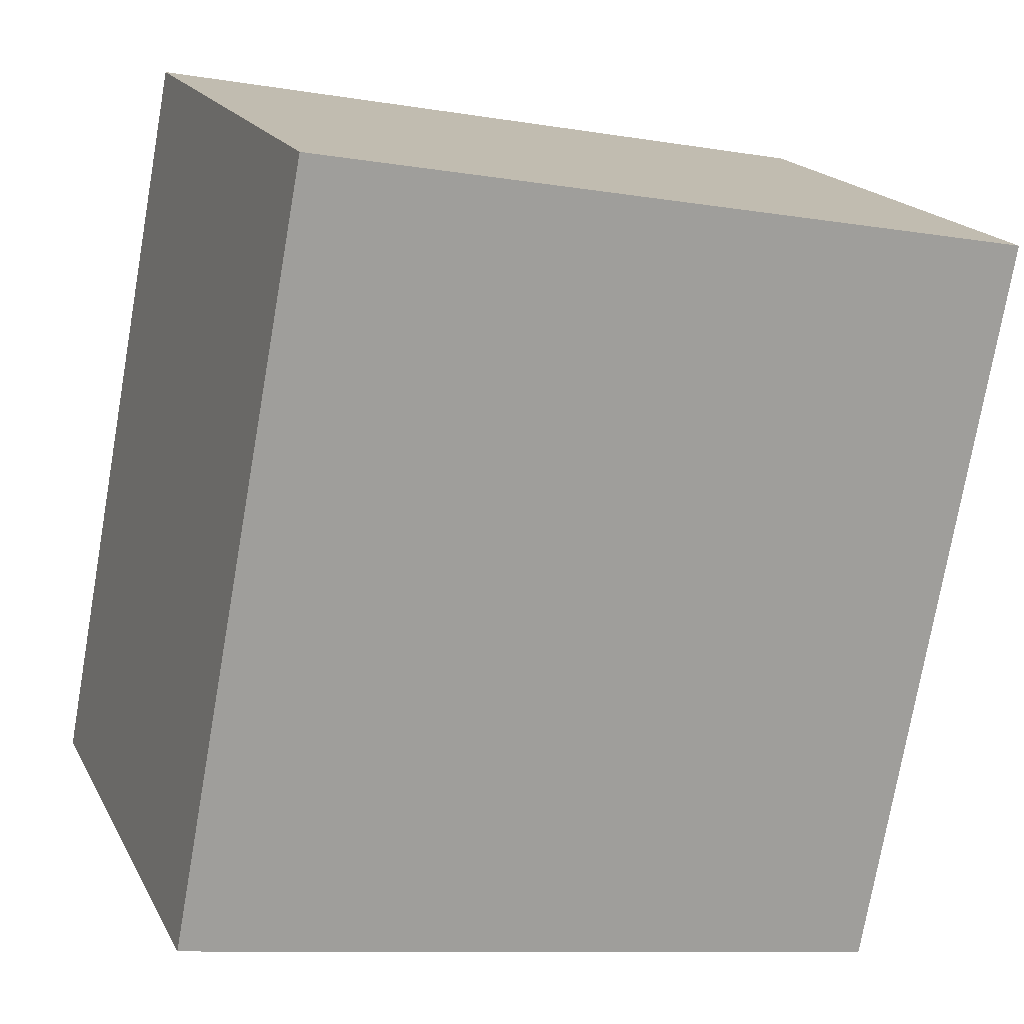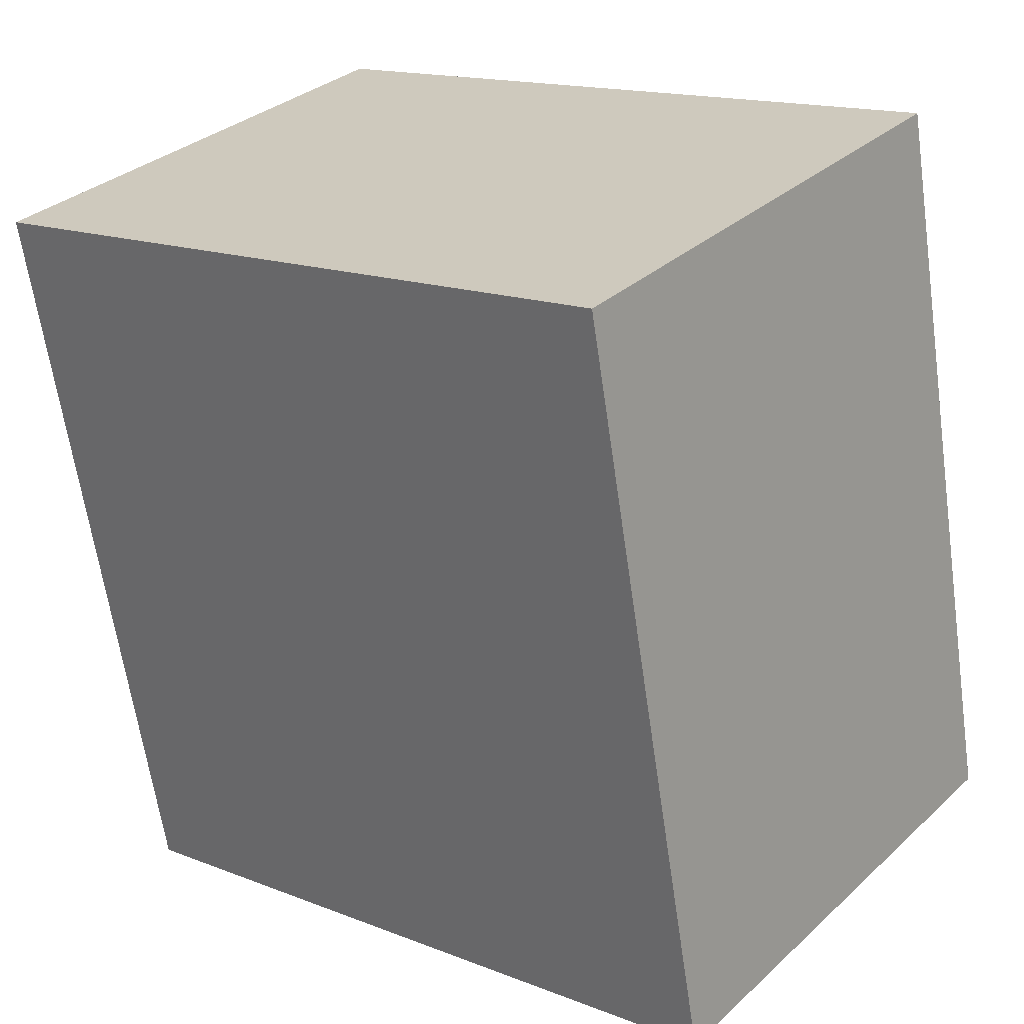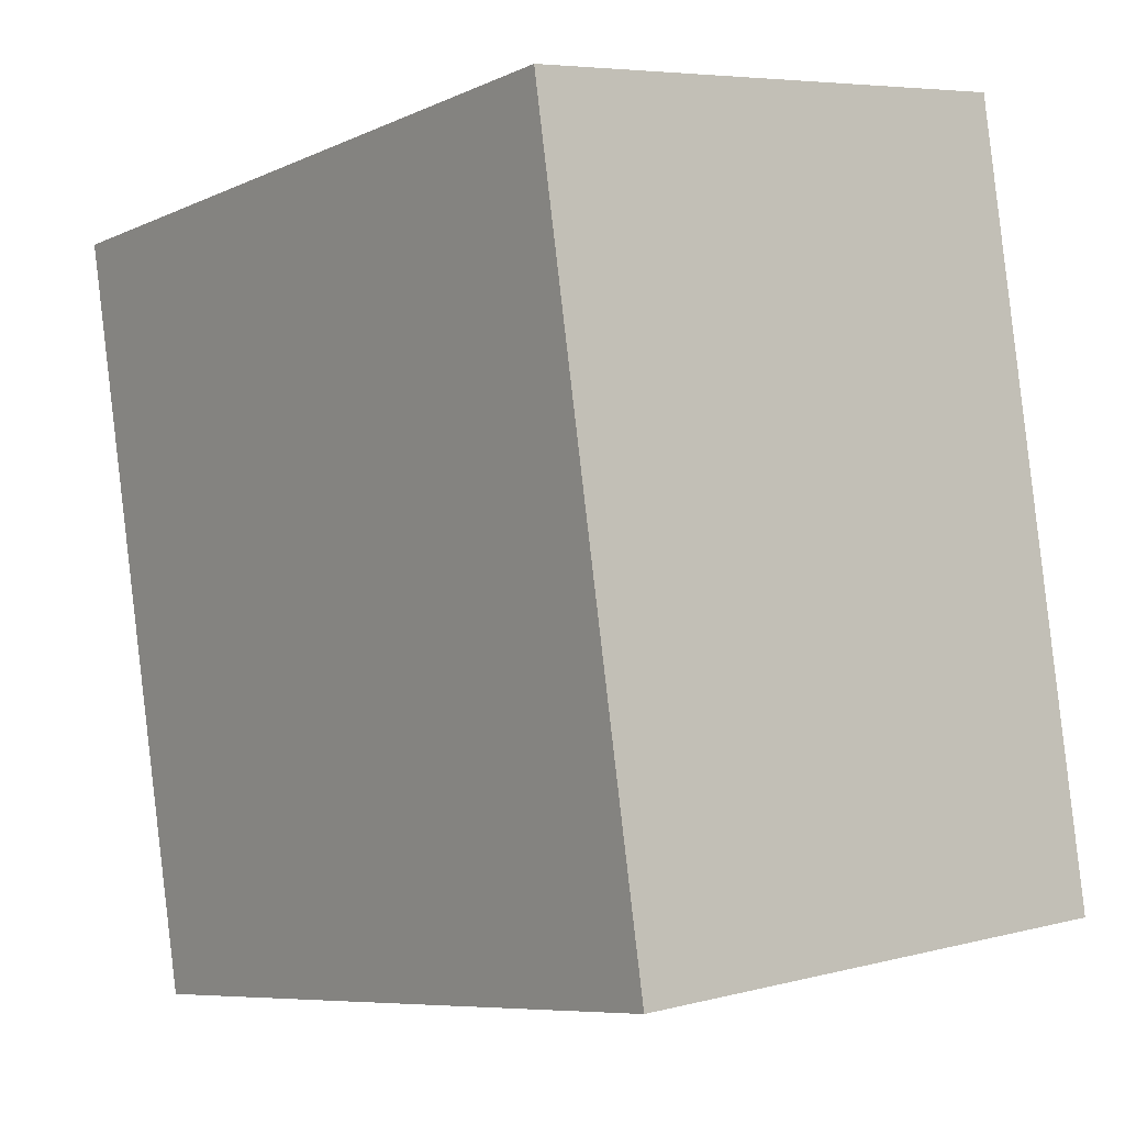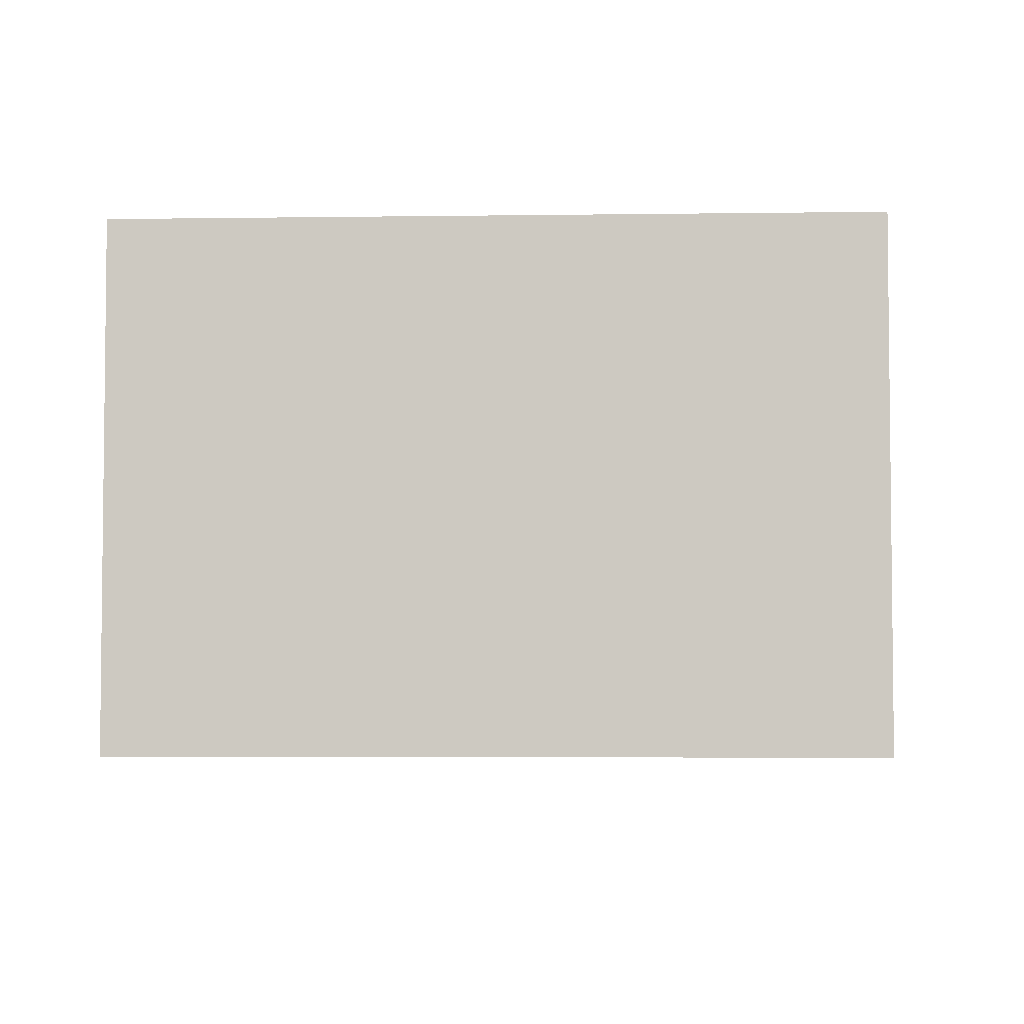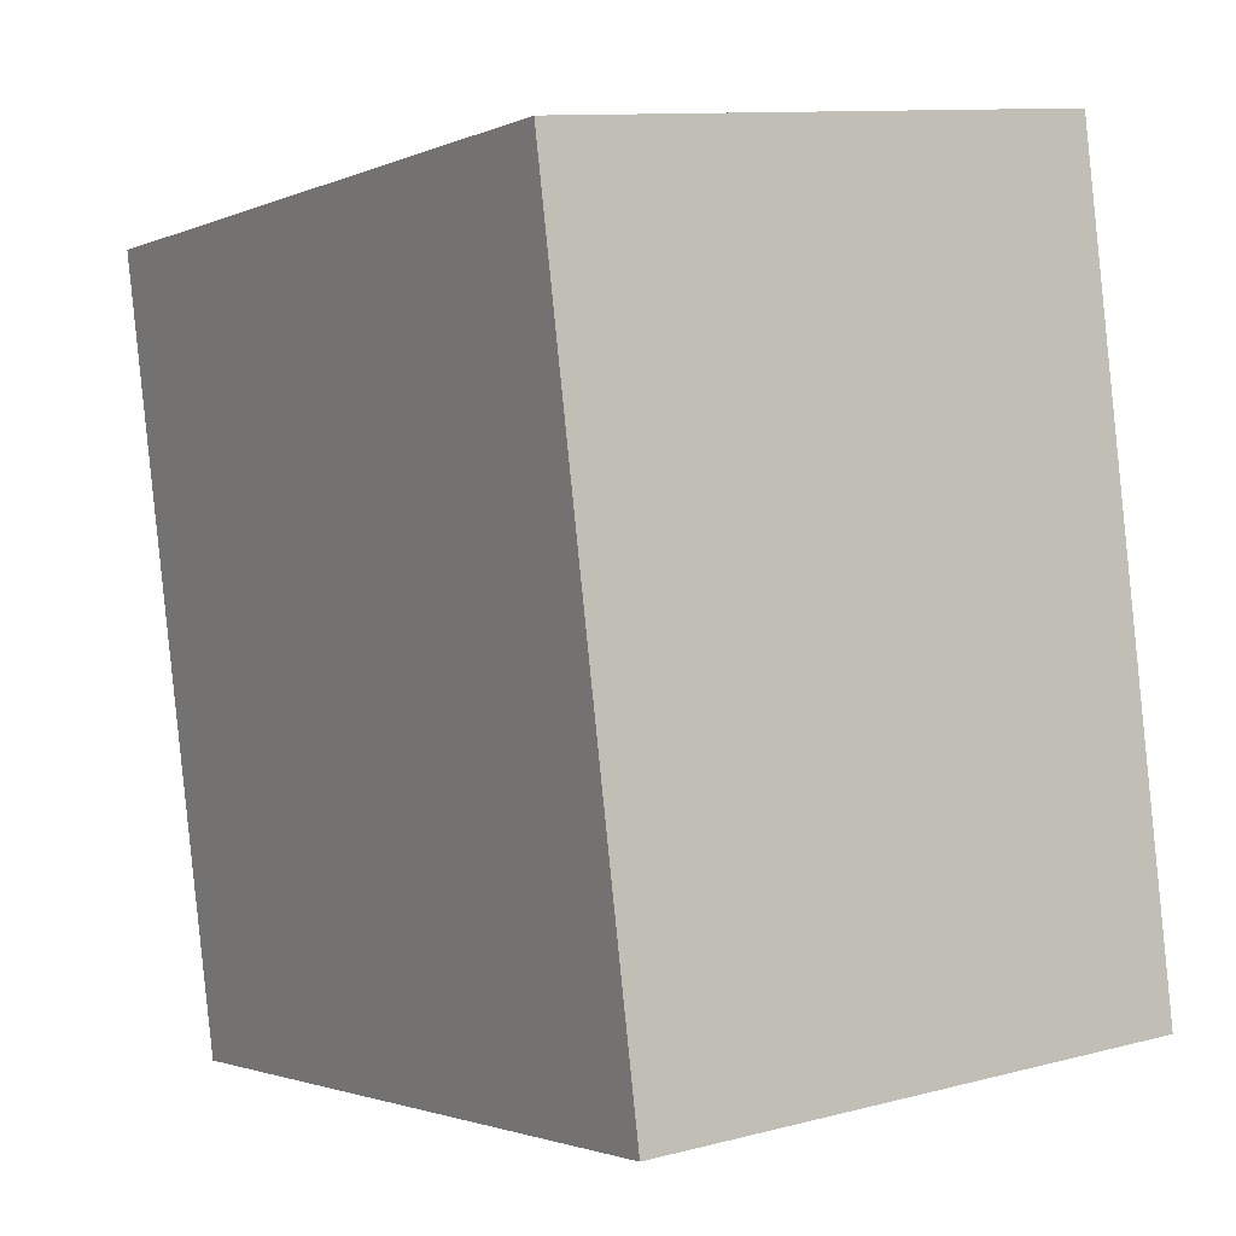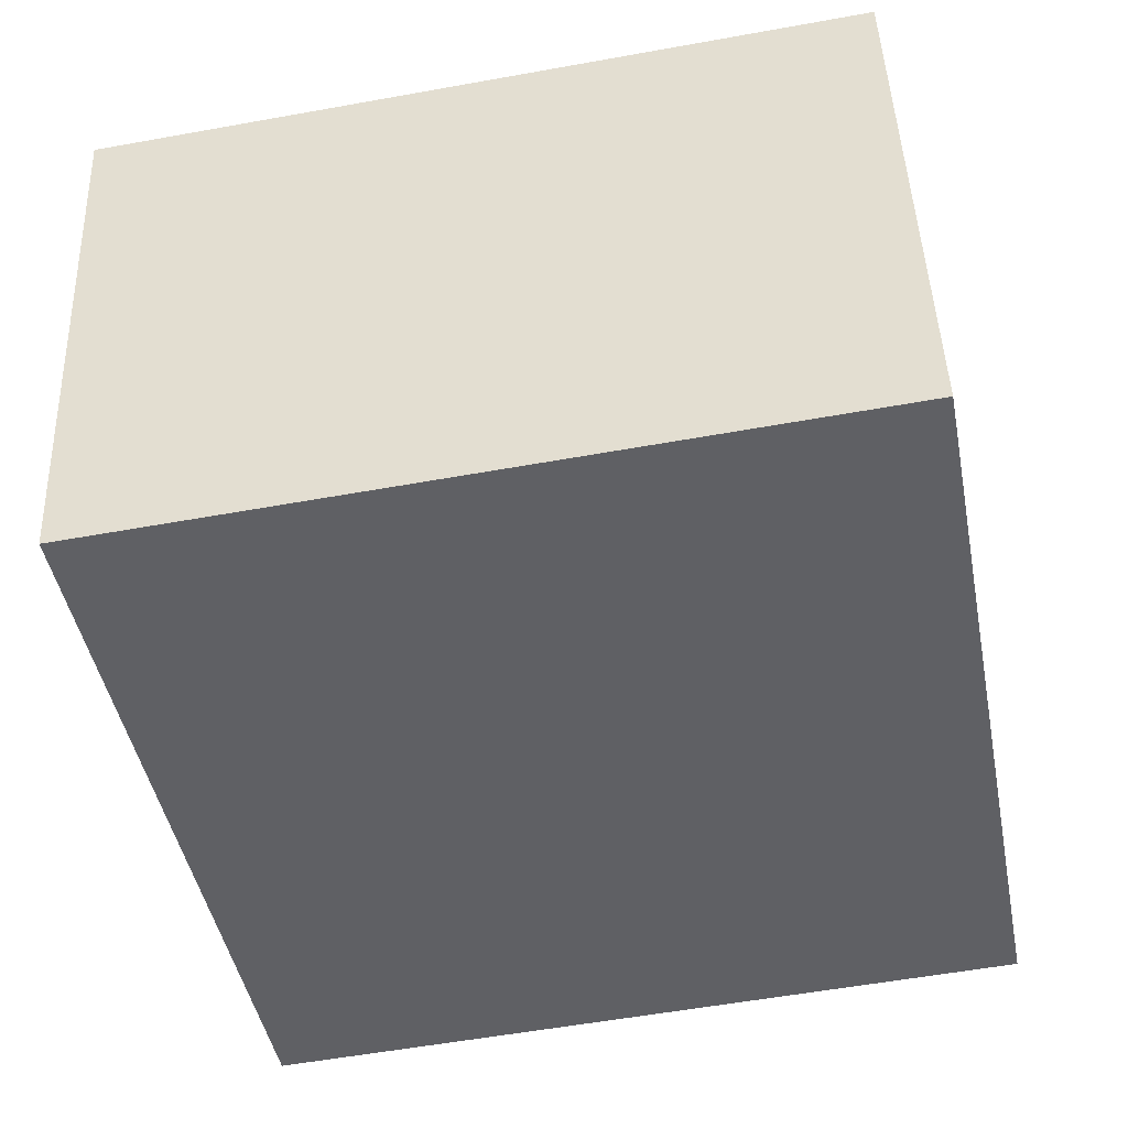
<metadata>
{"format":"obj","ext":"obj","renderer":"f3d","projection":"perspective","resolution":1024,"background":"white","views":[{"elev":18.1,"azim":-20.3,"up":"+Z"},{"elev":32.1,"azim":-141.5,"up":"+Z"},{"elev":5.9,"azim":-128.5,"up":"+Z"},{"elev":-4.2,"azim":103.3,"up":"+Y"},{"elev":10.8,"azim":-123.0,"up":"+Z"},{"elev":45.5,"azim":177.9,"up":"+Z"}]}
</metadata>
<code>
v  2.47 1.784 -0.462
v  0.476 1.784 2.543
v  2.946 1.784 2.081
v  0 1.784 1.092e-16
v  2.946 -1.274e-16 2.081
v  2.47 2.829e-17 -0.462
v  0 0 0
v  0.476 -1.557e-16 2.543
g defaultobject
f 1 2 3
f 2 1 4
f 5 1 3
f 1 5 6
f 6 4 1
f 4 6 7
f 7 2 4
f 2 7 8
f 8 3 2
f 3 8 5
f 8 6 5
f 6 8 7

</code>
